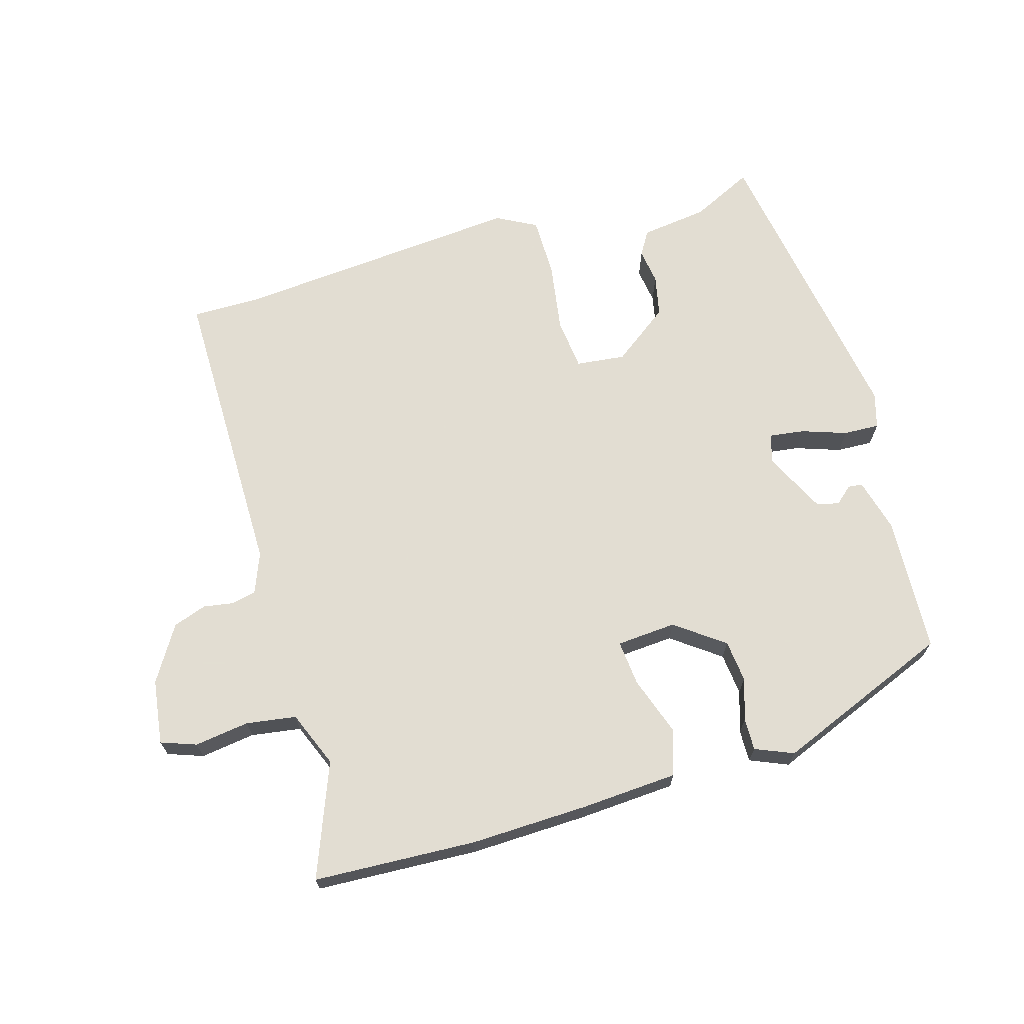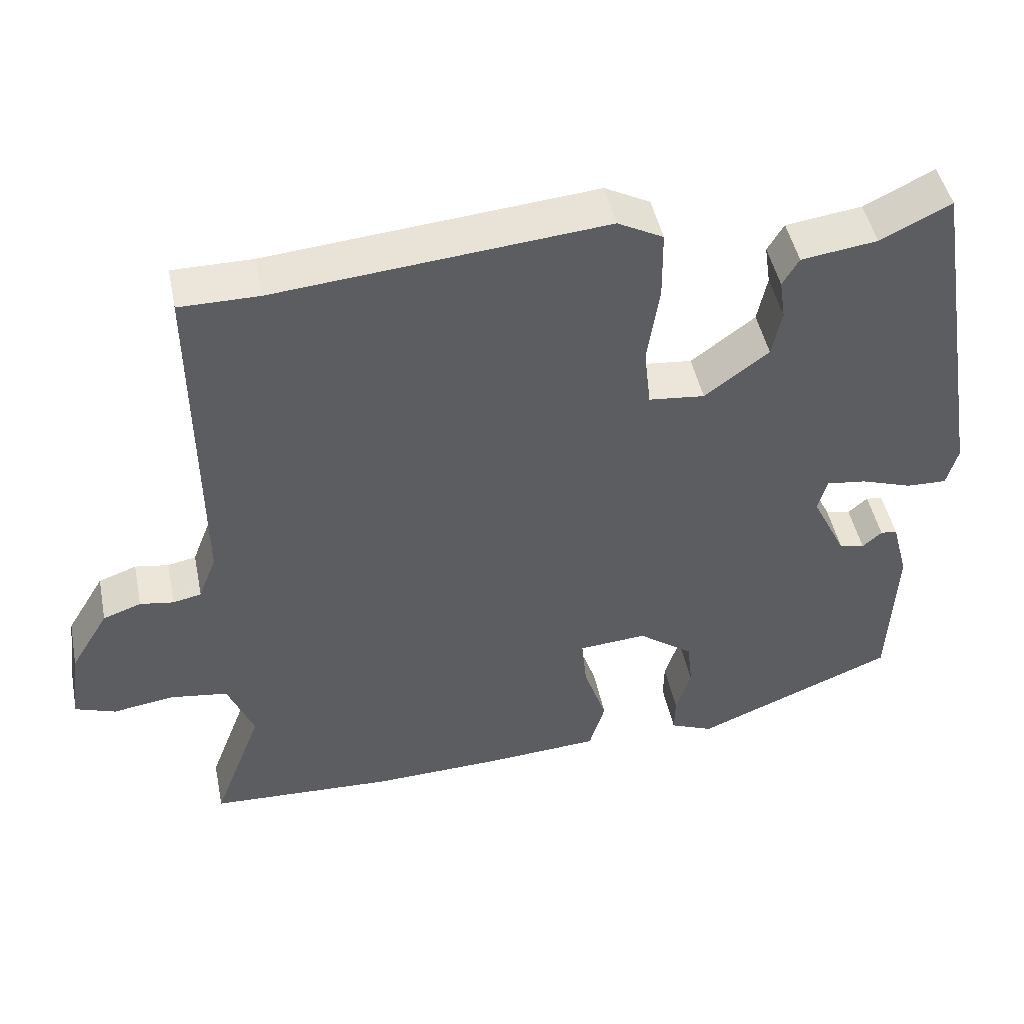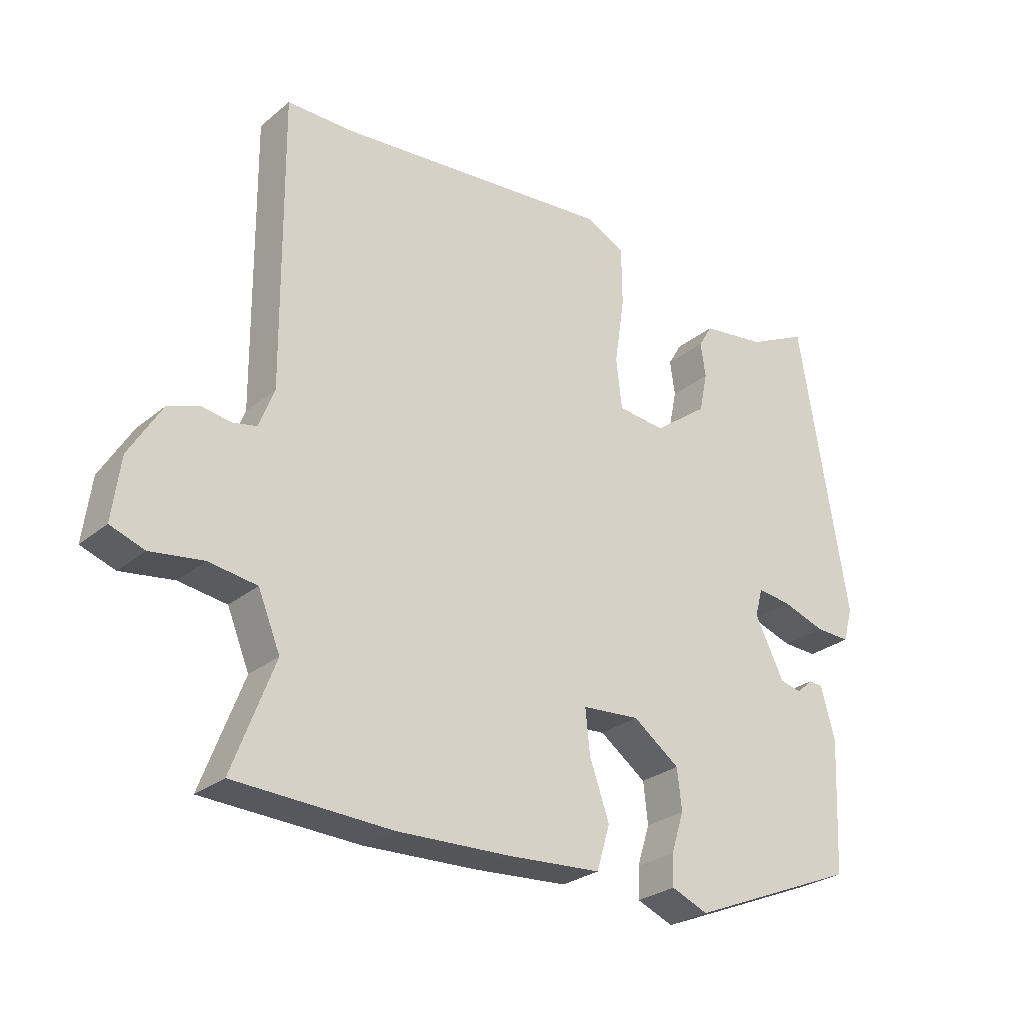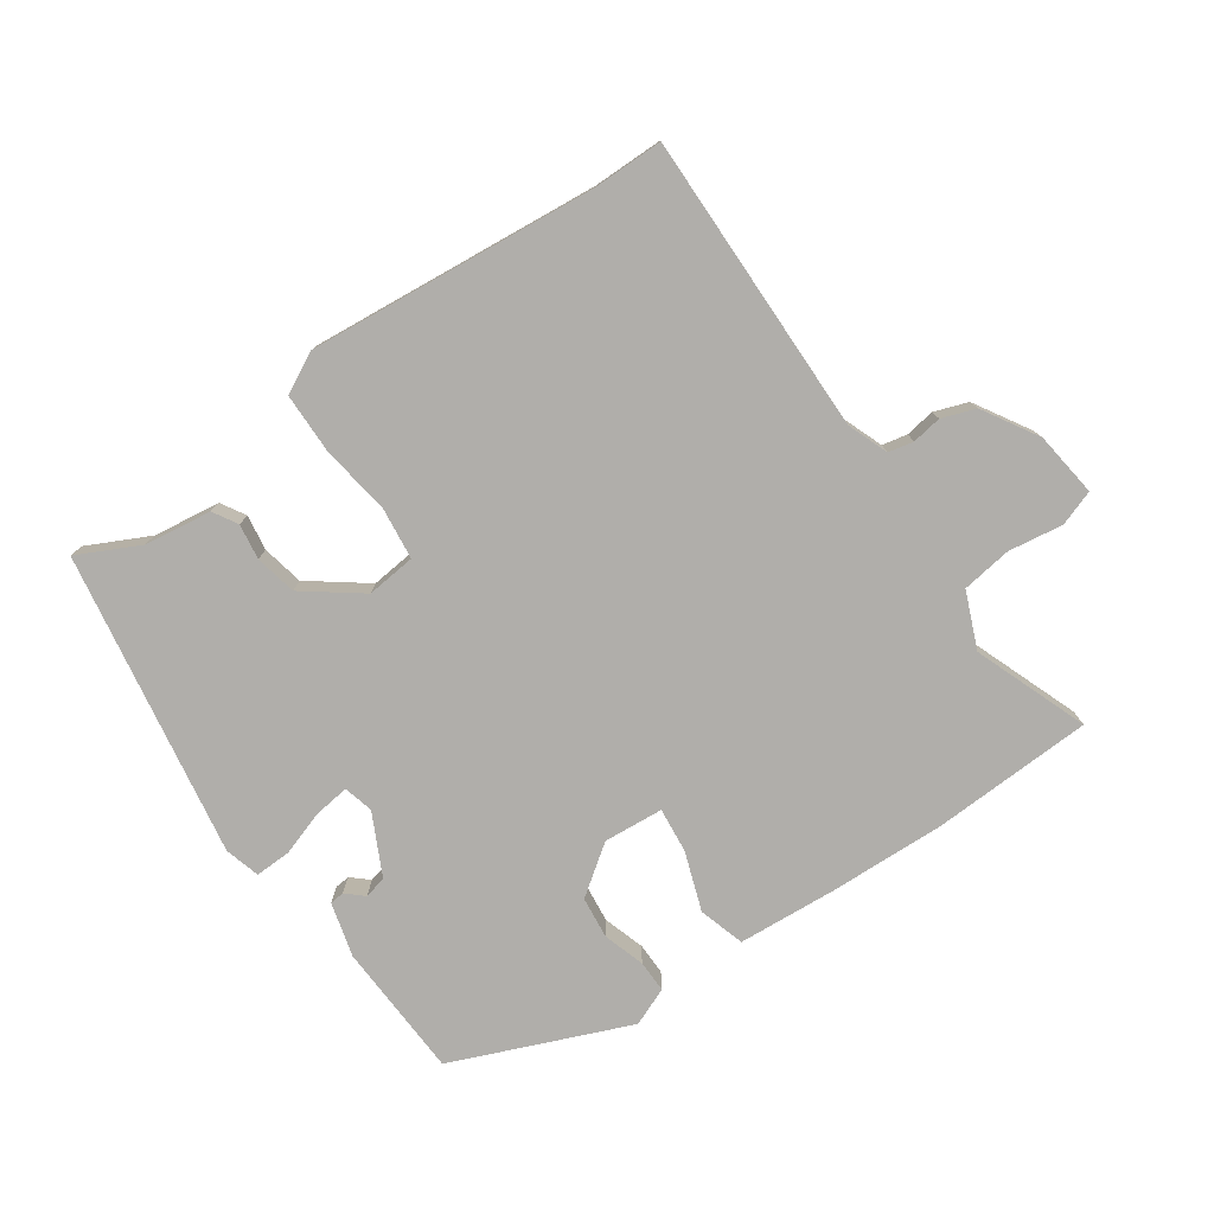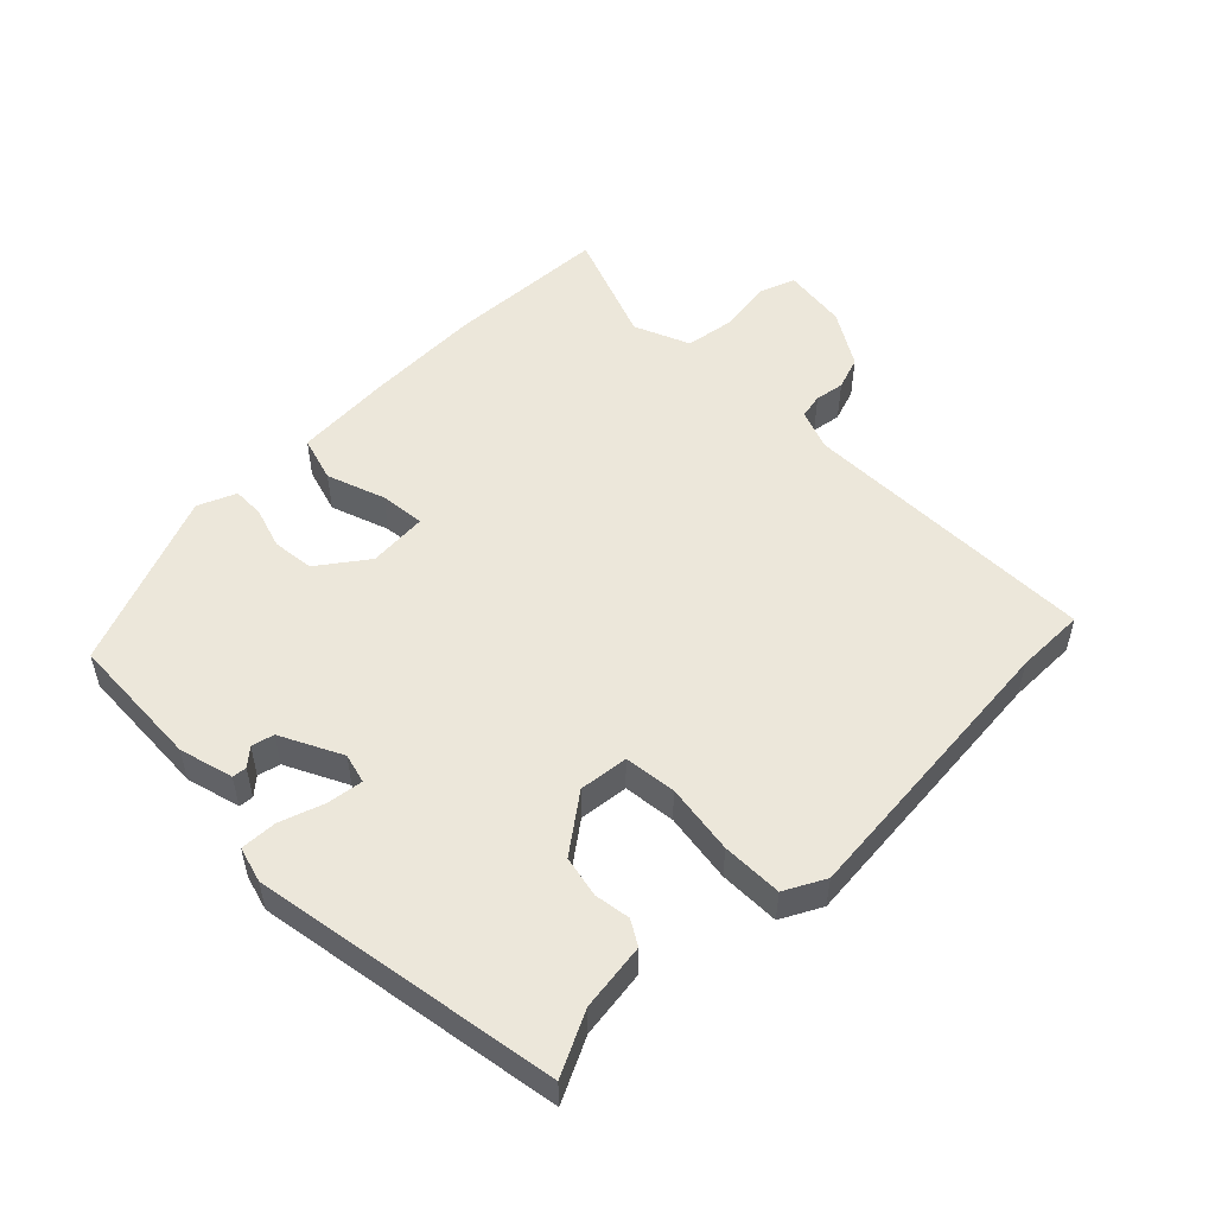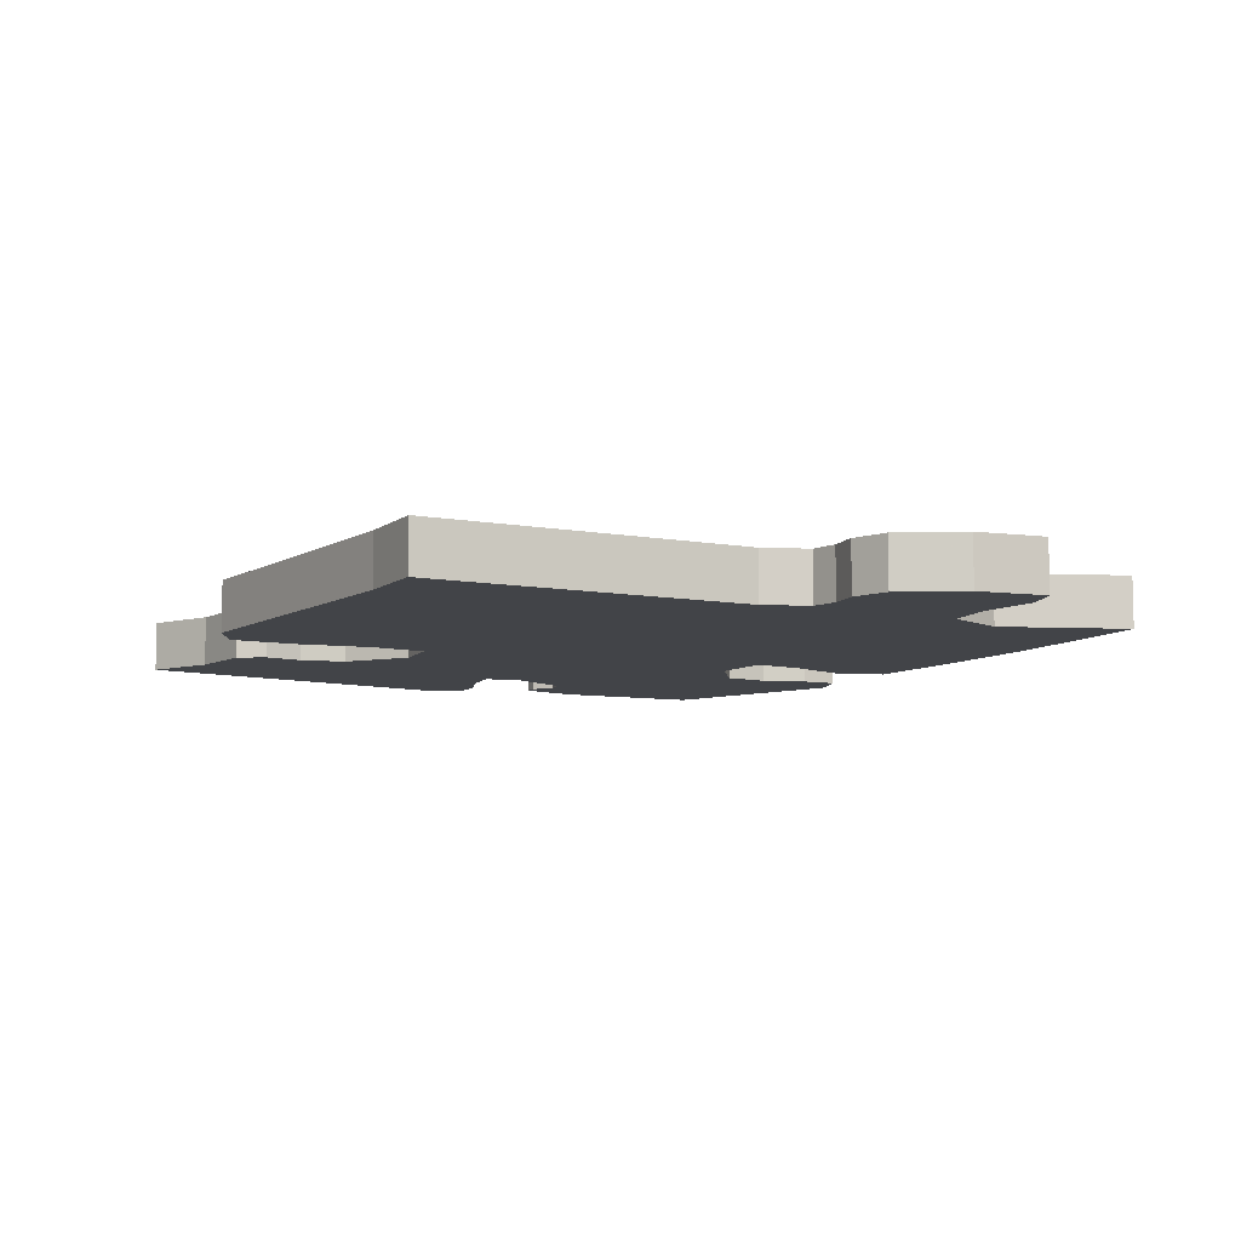
<metadata>
{"format":"obj","ext":"obj","renderer":"f3d","projection":"perspective","resolution":1024,"background":"white","views":[{"elev":68.1,"azim":164.0,"up":"+Y"},{"elev":46.7,"azim":168.4,"up":"+Z"},{"elev":-27.2,"azim":141.3,"up":"+Z"},{"elev":-77.7,"azim":34.6,"up":"+Y"},{"elev":52.0,"azim":-44.7,"up":"+Y"},{"elev":-8.0,"azim":62.6,"up":"+Y"}]}
</metadata>
<code>
v 0.562 0.07 -0.497
v 0.315 0.07 -0.508
v 0.137 0.07 -0.502
v -0.012 0.07 -0.492
v -0.033 0.07 -0.422
v -0.002 0.07 -0.333
v 0.005 0.07 -0.264
v -0.086 0.07 -0.257
v -0.16 0.07 -0.311
v -0.167 0.07 -0.375
v -0.147 0.07 -0.438
v -0.146 0.07 -0.487
v -0.204 0.07 -0.511
v -0.472 0.07 -0.401
v -0.482 0.07 -0.193
v -0.46 0.07 -0.111
v -0.438 0.07 -0.109
v -0.412 0.07 -0.132
v -0.378 0.07 -0.124
v -0.332 0.07 -0.031
v -0.344 0.07 0.014
v -0.398 0.07 0.007
v -0.466 0.07 -0.016
v -0.521 0.07 -0.018
v -0.536 0.07 0.036
v -0.459 0.07 0.5
v -0.365 0.07 0.454
v -0.263 0.07 0.44
v -0.241 0.07 0.403
v -0.249 0.07 0.349
v -0.236 0.07 0.286
v -0.15 0.07 0.222
v -0.075 0.07 0.23
v -0.066 0.07 0.309
v -0.082 0.07 0.416
v -0.081 0.07 0.508
v -0.02 0.07 0.54
v 0.42 0.07 0.5
v 0.526 0.07 0.5
v 0.522 0.07 0.043
v 0.546 0.07 -0.019
v 0.584 0.07 -0.027
v 0.629 0.07 -0.02
v 0.68 0.07 -0.038
v 0.731 0.07 -0.122
v 0.744 0.07 -0.221
v 0.69 0.07 -0.24
v 0.607 0.07 -0.228
v 0.531 0.07 -0.239
v 0.496 0.07 -0.324
v 0.562 0 -0.497
v 0.315 0 -0.508
v 0.137 0 -0.502
v -0.012 0 -0.492
v -0.033 0 -0.422
v -0.002 0 -0.333
v 0.005 0 -0.264
v -0.086 0 -0.257
v -0.16 0 -0.311
v -0.167 0 -0.375
v -0.147 0 -0.438
v -0.146 0 -0.487
v -0.204 0 -0.511
v -0.472 0 -0.401
v -0.482 0 -0.193
v -0.46 0 -0.111
v -0.438 0 -0.109
v -0.412 0 -0.132
v -0.378 0 -0.124
v -0.332 0 -0.031
v -0.344 0 0.014
v -0.398 0 0.007
v -0.466 0 -0.016
v -0.521 0 -0.018
v -0.536 0 0.036
v -0.459 0 0.5
v -0.365 0 0.454
v -0.263 0 0.44
v -0.241 0 0.403
v -0.249 0 0.349
v -0.236 0 0.286
v -0.15 0 0.222
v -0.075 0 0.23
v -0.066 0 0.309
v -0.082 0 0.416
v -0.081 0 0.508
v -0.02 0 0.54
v 0.42 0 0.5
v 0.526 0 0.5
v 0.522 0 0.043
v 0.546 0 -0.019
v 0.584 0 -0.027
v 0.629 0 -0.02
v 0.68 0 -0.038
v 0.731 0 -0.122
v 0.744 0 -0.221
v 0.69 0 -0.24
v 0.607 0 -0.228
v 0.531 0 -0.239
v 0.496 0 -0.324
f 46 47 48
f 45 46 48
f 44 45 48
f 43 44 48
f 42 43 48
f 41 42 48 49
f 40 41 49 50
f 38 39 40 50
f 37 38 50
f 36 37 50
f 35 36 50
f 34 35 50
f 27 28 29 30
f 27 30 31
f 26 27 31
f 25 26 31
f 24 25 31
f 23 24 31
f 22 23 31
f 21 22 31 32
f 16 17 18
f 15 16 18
f 14 15 18
f 13 14 18
f 12 13 18
f 11 12 18
f 10 11 18
f 9 10 18 19
f 8 9 19 20
f 4 5 6
f 3 4 6
f 2 3 6
f 1 2 6
f 50 1 6
f 50 6 7
f 33 34 50 7
f 21 32 33
f 20 21 33
f 8 20 33
f 7 8 33
f 98 97 96
f 98 96 95
f 98 95 94
f 98 94 93
f 98 93 92
f 99 98 92 91
f 100 99 91 90
f 100 90 89 88
f 100 88 87
f 100 87 86
f 100 86 85
f 100 85 84
f 80 79 78 77
f 81 80 77
f 81 77 76
f 81 76 75
f 81 75 74
f 81 74 73
f 81 73 72
f 82 81 72 71
f 68 67 66
f 68 66 65
f 68 65 64
f 68 64 63
f 68 63 62
f 68 62 61
f 68 61 60
f 69 68 60 59
f 70 69 59 58
f 56 55 54
f 56 54 53
f 56 53 52
f 56 52 51
f 56 51 100
f 57 56 100
f 57 100 84 83
f 83 82 71
f 83 71 70
f 83 70 58
f 83 58 57
f 1 51 52 2
f 2 52 53 3
f 3 53 54 4
f 4 54 55 5
f 5 55 56 6
f 6 56 57 7
f 7 57 58 8
f 8 58 59 9
f 9 59 60 10
f 10 60 61 11
f 11 61 62 12
f 12 62 63 13
f 13 63 64 14
f 14 64 65 15
f 15 65 66 16
f 16 66 67 17
f 17 67 68 18
f 18 68 69 19
f 19 69 70 20
f 20 70 71 21
f 21 71 72 22
f 22 72 73 23
f 23 73 74 24
f 24 74 75 25
f 25 75 76 26
f 26 76 77 27
f 27 77 78 28
f 28 78 79 29
f 29 79 80 30
f 30 80 81 31
f 31 81 82 32
f 32 82 83 33
f 33 83 84 34
f 34 84 85 35
f 35 85 86 36
f 36 86 87 37
f 37 87 88 38
f 38 88 89 39
f 39 89 90 40
f 40 90 91 41
f 41 91 92 42
f 42 92 93 43
f 43 93 94 44
f 44 94 95 45
f 45 95 96 46
f 46 96 97 47
f 47 97 98 48
f 48 98 99 49
f 49 99 100 50
f 50 100 51 1

</code>
